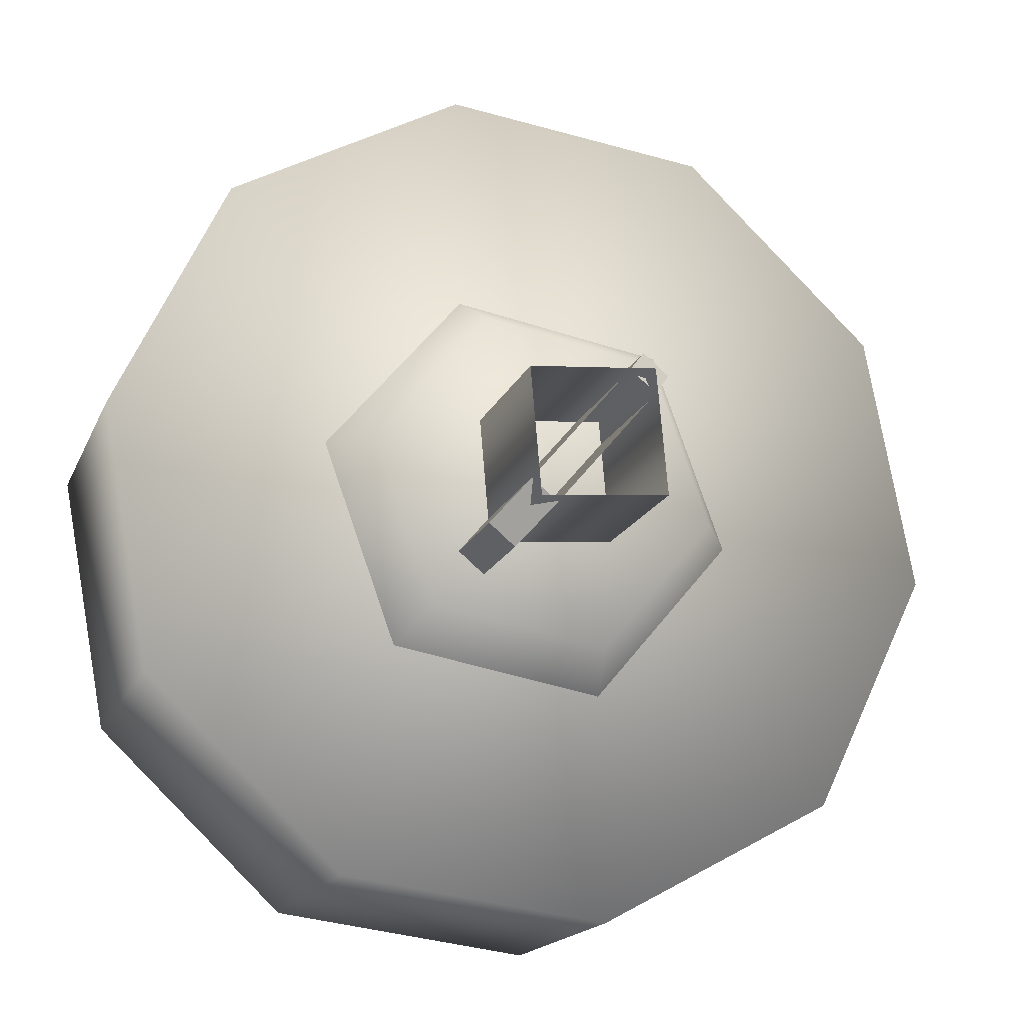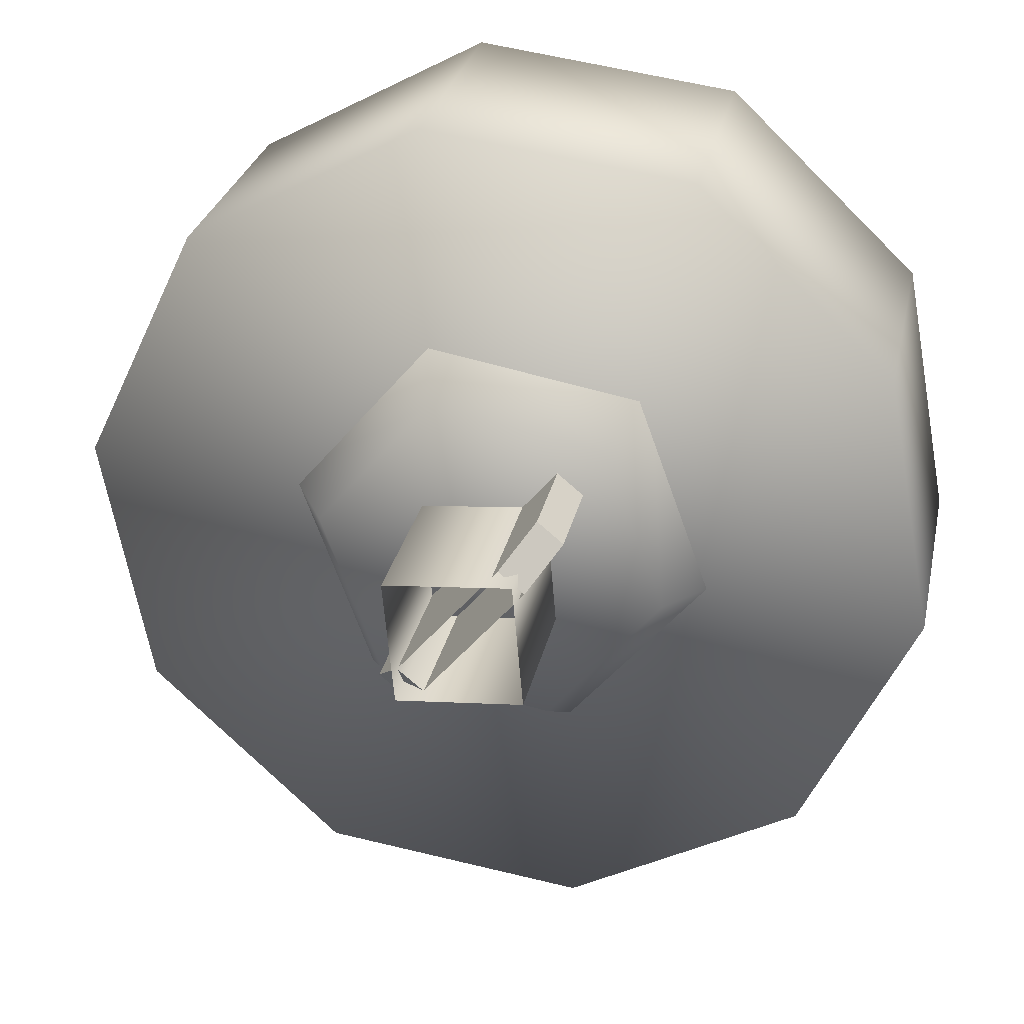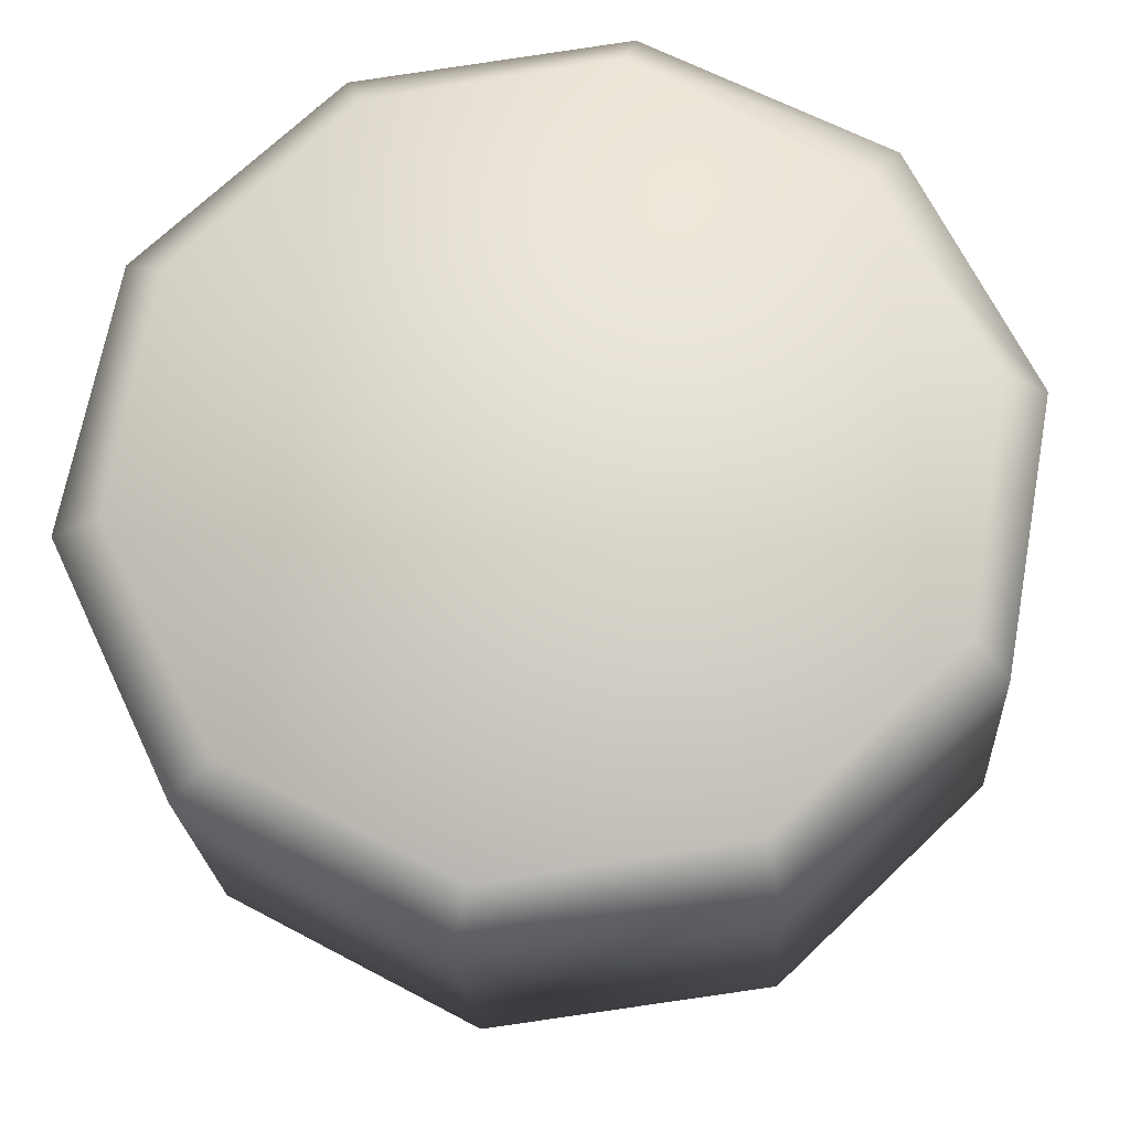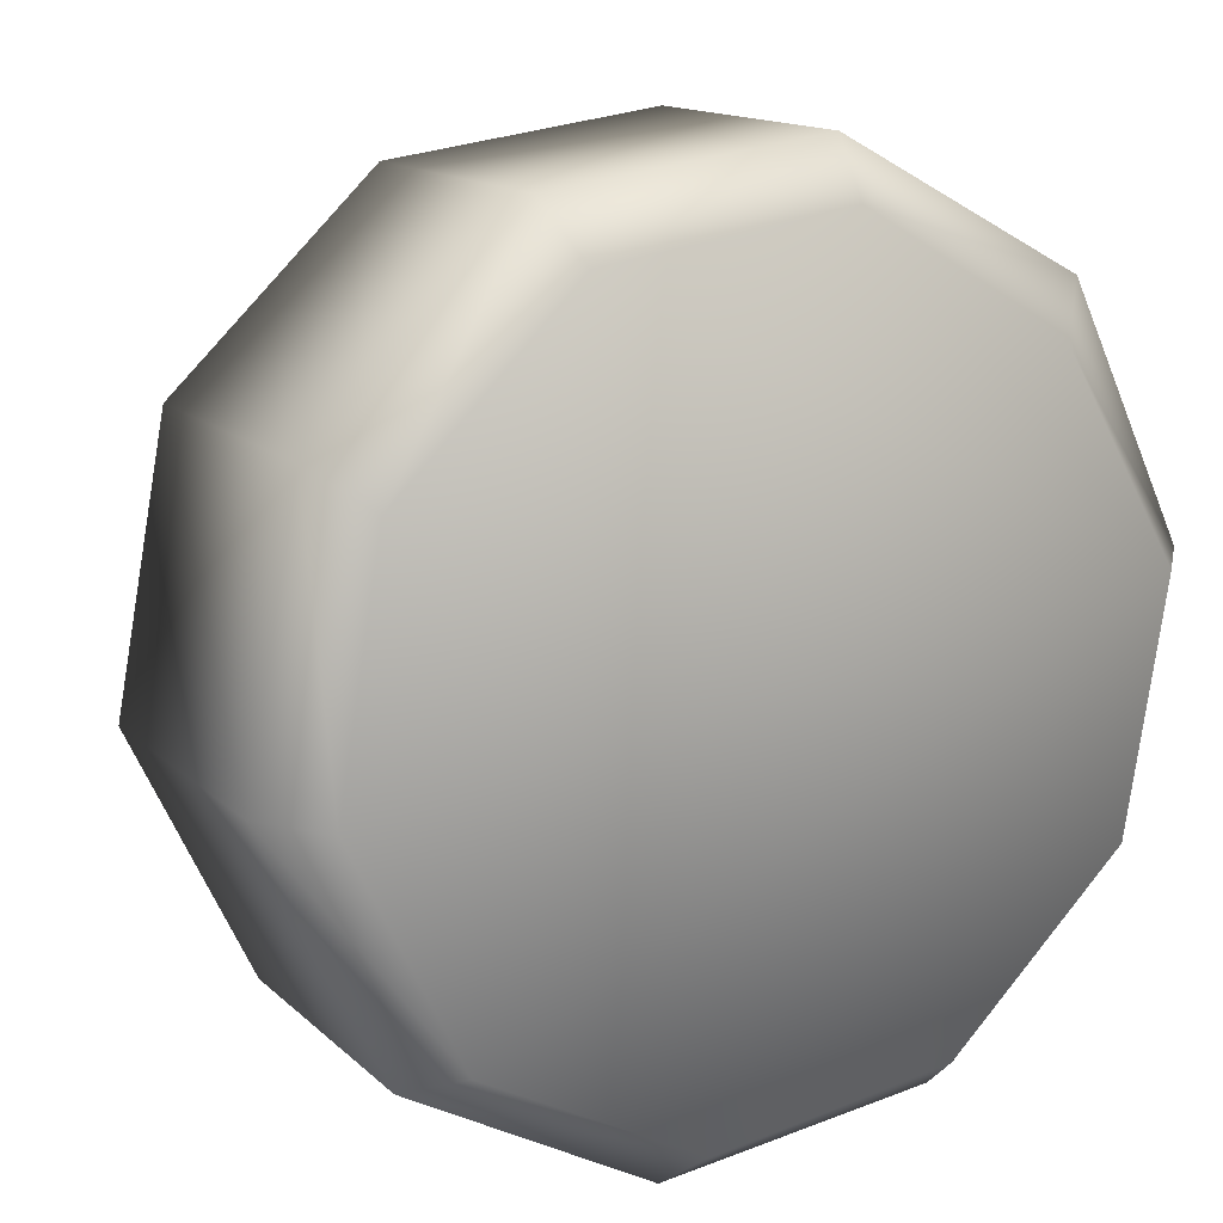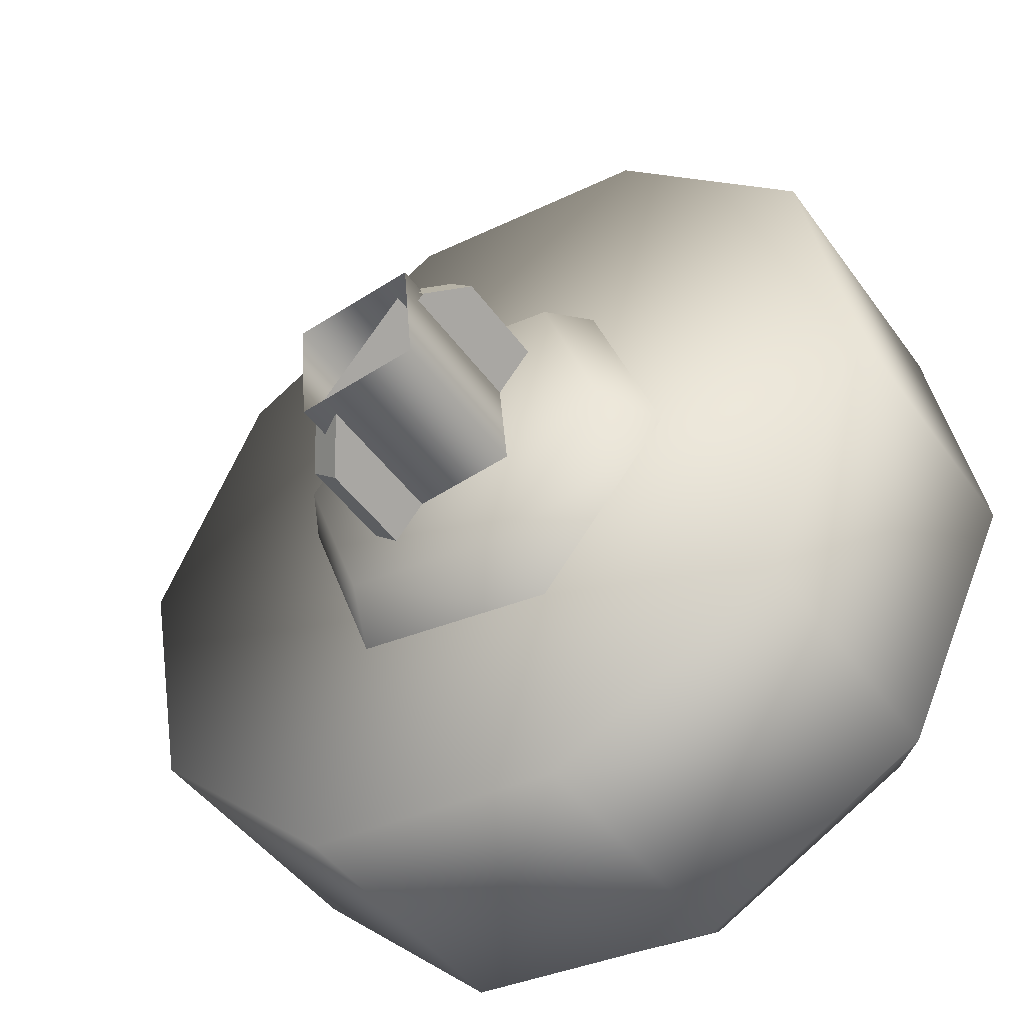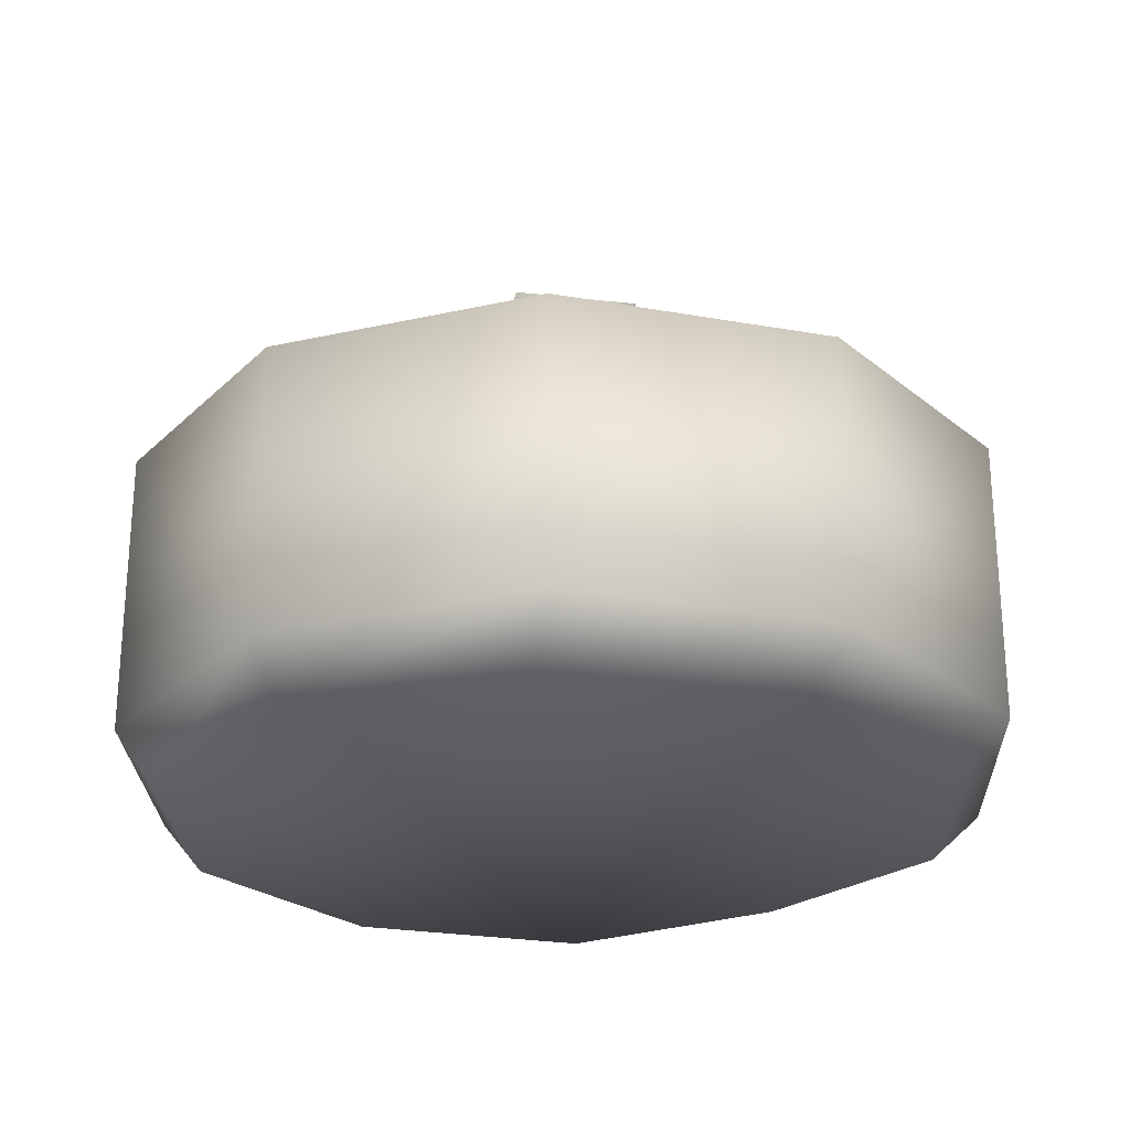
<metadata>
{"format":"obj","ext":"obj","renderer":"f3d","projection":"perspective","resolution":1024,"background":"white","views":[{"elev":-16.8,"azim":-17.3,"up":"+Y"},{"elev":27.7,"azim":11.7,"up":"+Y"},{"elev":-22.6,"azim":-176.6,"up":"+Y"},{"elev":14.2,"azim":151.5,"up":"+Y"},{"elev":-46.2,"azim":33.6,"up":"+Y"},{"elev":-25.3,"azim":84.4,"up":"+Z"}]}
</metadata>
<code>
g wheel_low_Cylinder.002
v 0.7512 1.017 -1.581
v 0.5433 0.5814 -1.581
v 0.1193 0.3514 -1.581
v -0.3588 0.4147 -1.581
v -0.7085 0.7469 -1.581
v -0.7962 1.221 -1.581
v -0.5883 1.656 -1.581
v 0.3139 1.823 -1.581
v 0.6562 1.006 -2.173
v 0.7512 1.017 -2.084
v 0.465 0.6209 -2.173
v 0.5433 0.5814 -2.084
v 0.08408 0.4218 -2.173
v 0.1193 0.3514 -2.084
v -0.3411 0.4847 -2.173
v -0.3588 0.4147 -2.084
v -0.6482 0.7854 -2.173
v -0.7085 0.7469 -2.084
v -0.7198 1.209 -2.173
v -0.7962 1.221 -2.084
v -0.5883 1.656 -2.084
v 0.2775 1.73 -2.173
v 0.3139 1.823 -2.084
v 0.6636 1.491 -1.581
v 0.6636 1.491 -2.084
v 0.5846 1.43 -2.173
v -0.1643 1.886 -1.581
v -0.1643 1.886 -2.084
v -0.1477 1.793 -2.173
v -0.5225 1.568 -2.159
v 0.2404 1.432 -1.615
v 0.1825 1.363 -1.478
v 0.3797 1.048 -1.615
v -0.1618 1.503 -1.615
v -0.1311 1.418 -1.478
v -0.4247 1.19 -1.615
v -0.3361 1.174 -1.478
v -0.2853 0.8062 -1.615
v -0.2274 0.8751 -1.478
v 0.1169 0.7349 -1.615
v 0.08616 0.8195 -1.478
v 0.2911 1.063 -1.478
v -0.1364 0.9368 -1.565
v -0.1364 0.9368 -1.295
v 0.1458 1.272 -1.565
v -0.1822 0.9754 -1.565
v -0.1822 0.9754 -1.295
v 0.09992 1.311 -1.565
v 0.09992 1.311 -1.295
v 0.04784 1.249 -1.22
v 0.1458 1.272 -1.295
v 0.09369 1.21 -1.22
v -0.0843 0.9988 -1.22
v -0.1302 1.037 -1.22
v 0.07996 1.241 -1.552
v 0.07996 1.241 -1.183
v 0.09935 1.016 -1.552
v -0.1443 1.221 -1.552
v -0.1443 1.221 -1.183
v -0.1249 0.9971 -1.552
v -0.1249 0.9971 -1.183
v 0.09935 1.016 -1.183
g wheel_low_textures
f 3 4 16 14
f 18 5 6 20
f 28 27 8 23
f 6 7 21 20
f 1 2 12 10
f 4 5 18 16
f 12 2 3 14
f 10 12 11 9
f 12 14 13 11
f 14 16 15 13
f 16 18 17 15
f 18 20 19 17
f 19 30 29 22 26 9 11 13 15 17
f 28 23 22 29
f 25 10 9 26
f 24 1 10 25
f 8 24 25 23
f 23 25 26 22
f 21 7 27 28
f 3 2 1 24 8 27 7 6 5 4
f 21 28 29 30
f 20 21 30 19
f 34 35 32 31
f 31 32 42 33
f 36 37 35 34
f 38 39 37 36
f 40 41 39 38
f 33 42 41 40
f 42 32 35 37 39 41
f 47 46 43 44
f 45 51 52 53 44 43
f 49 48 46 47 54 50
f 51 45 48 49
f 49 50 52 51
f 44 53 54 47
f 58 59 56 55
f 55 56 62 57
f 60 61 59 58
f 57 62 61 60

</code>
